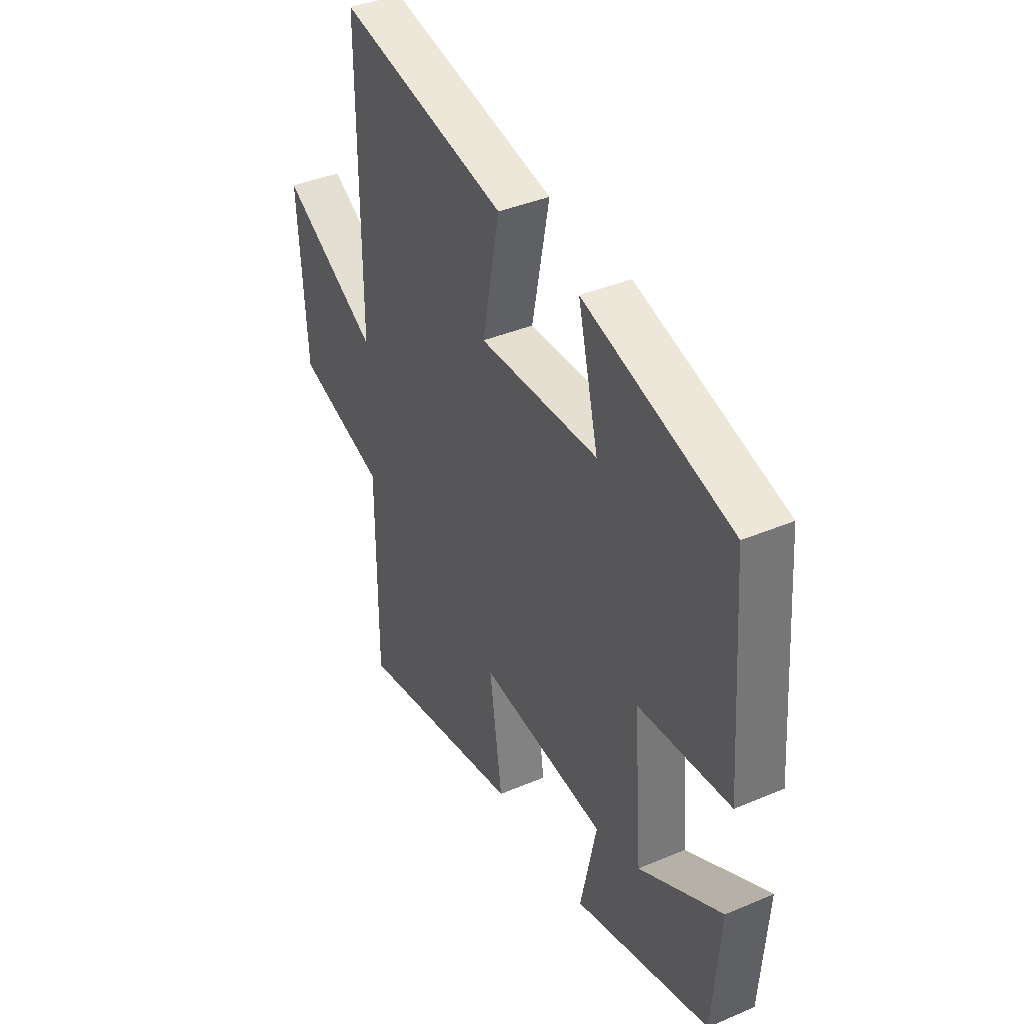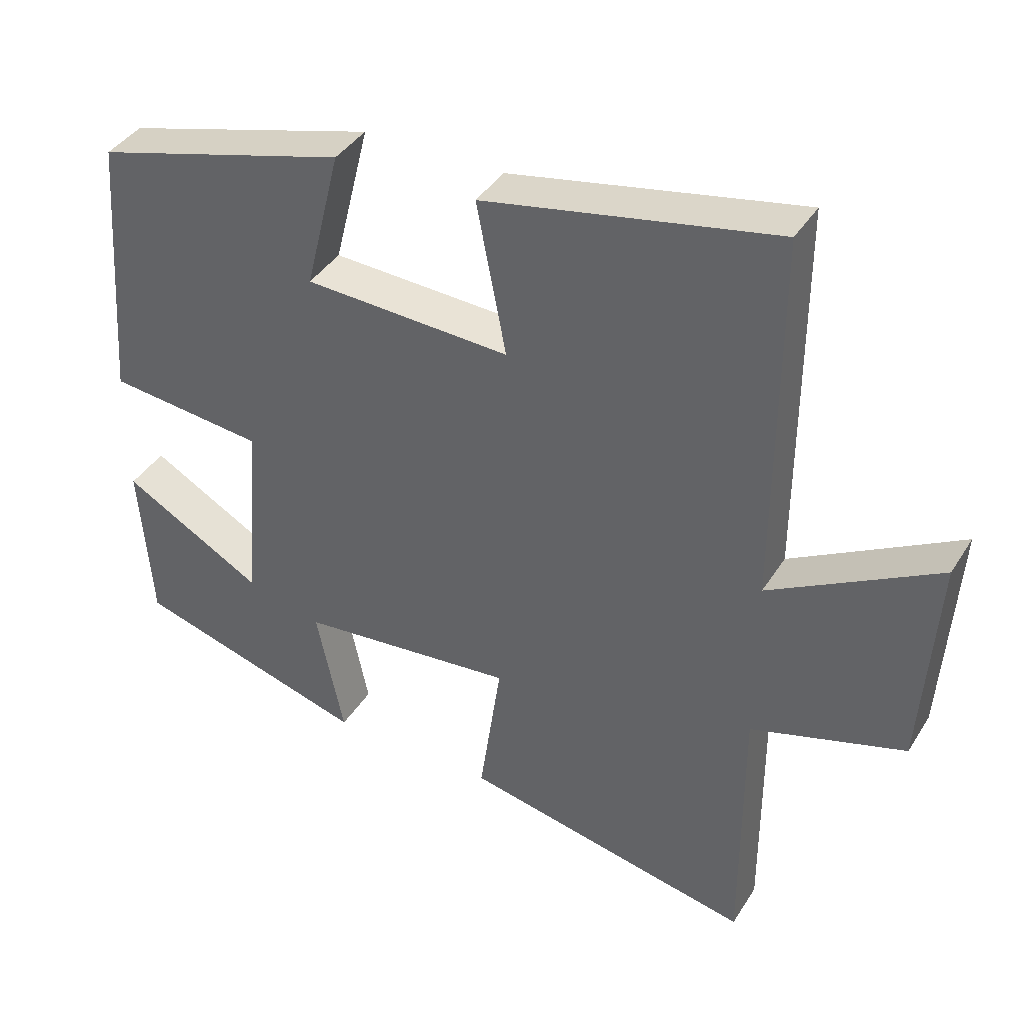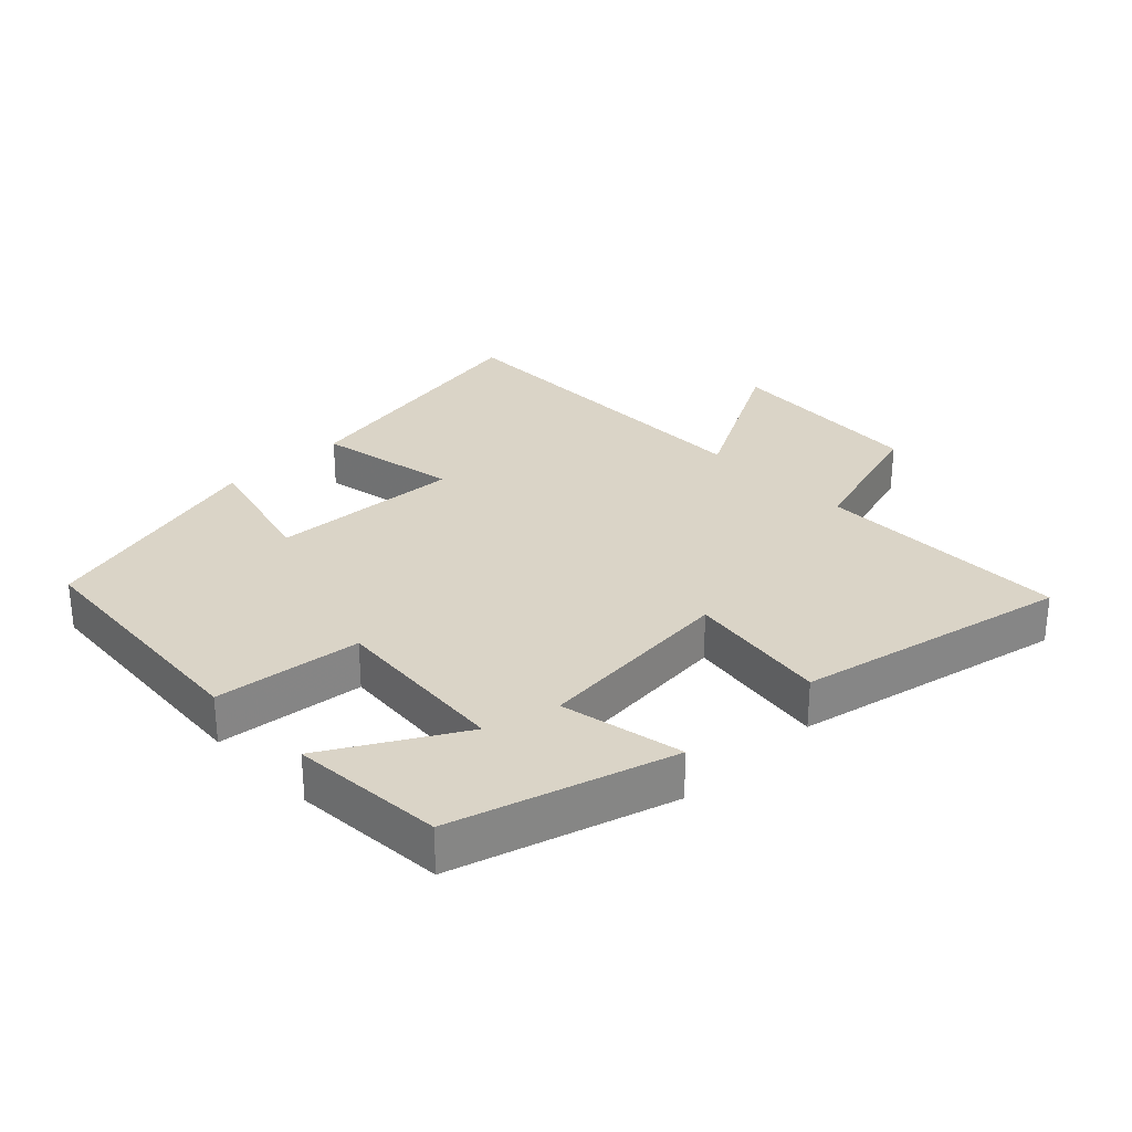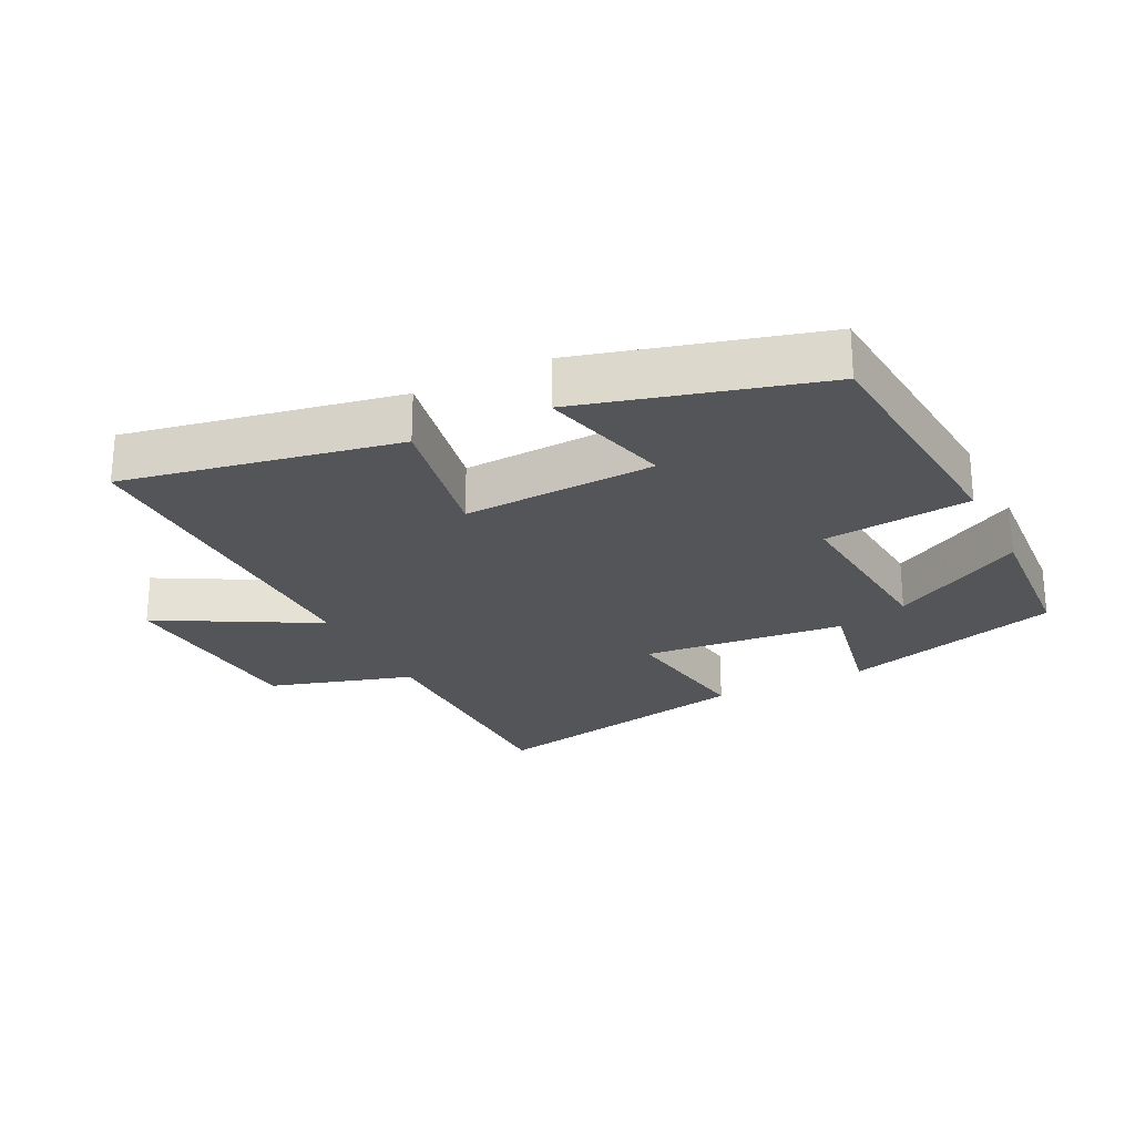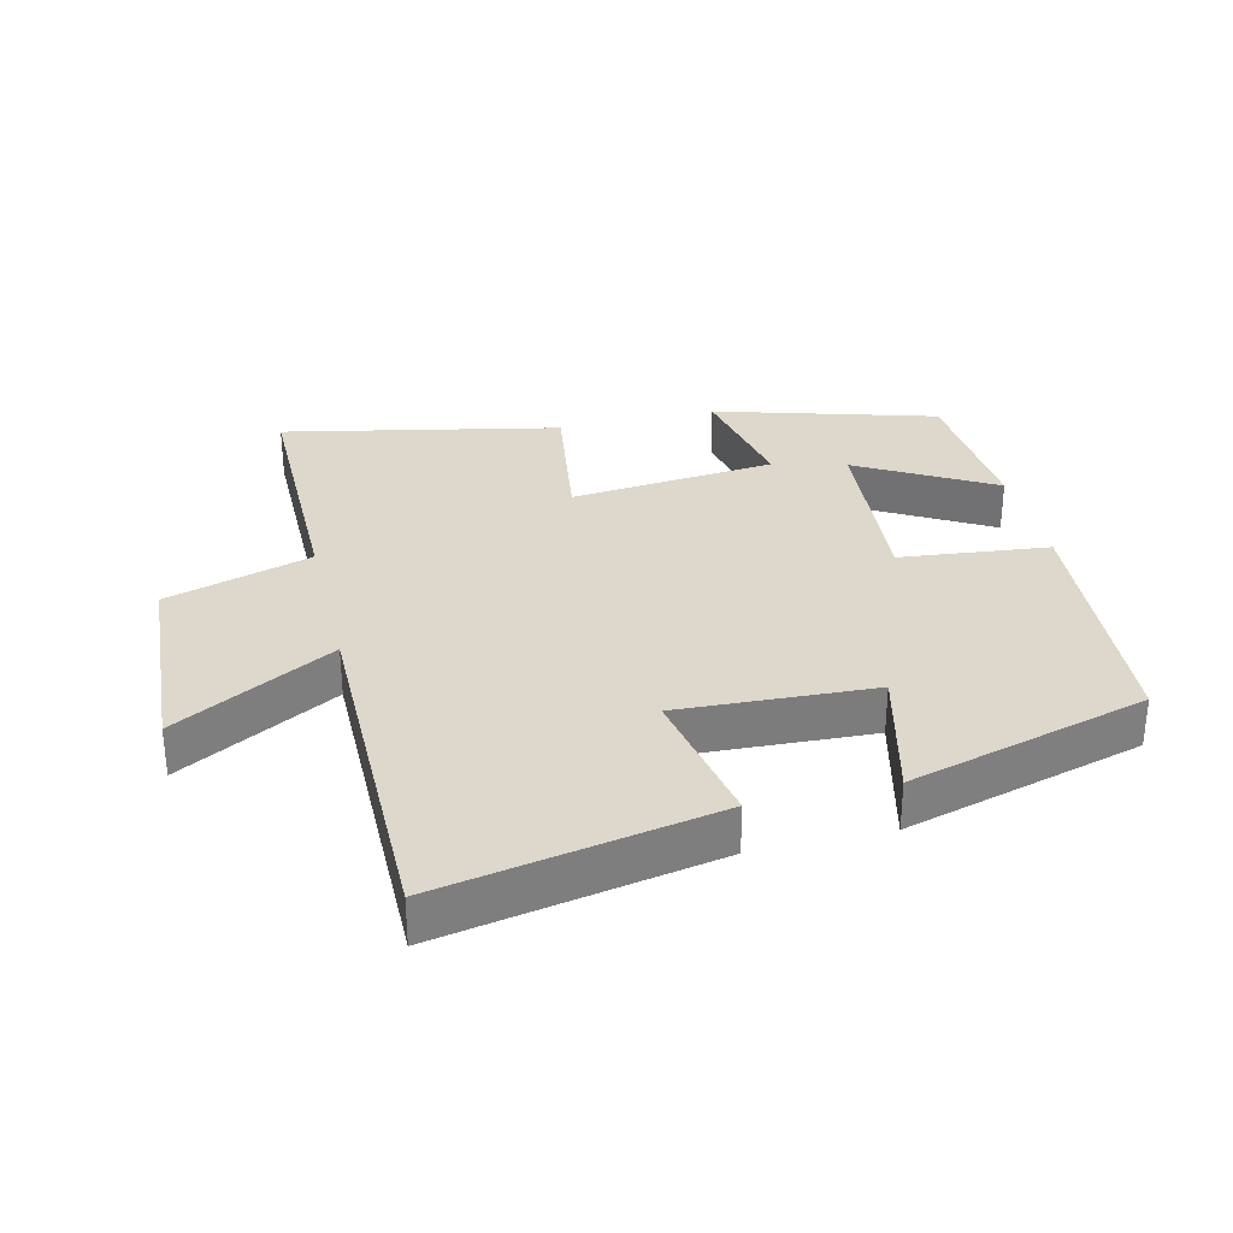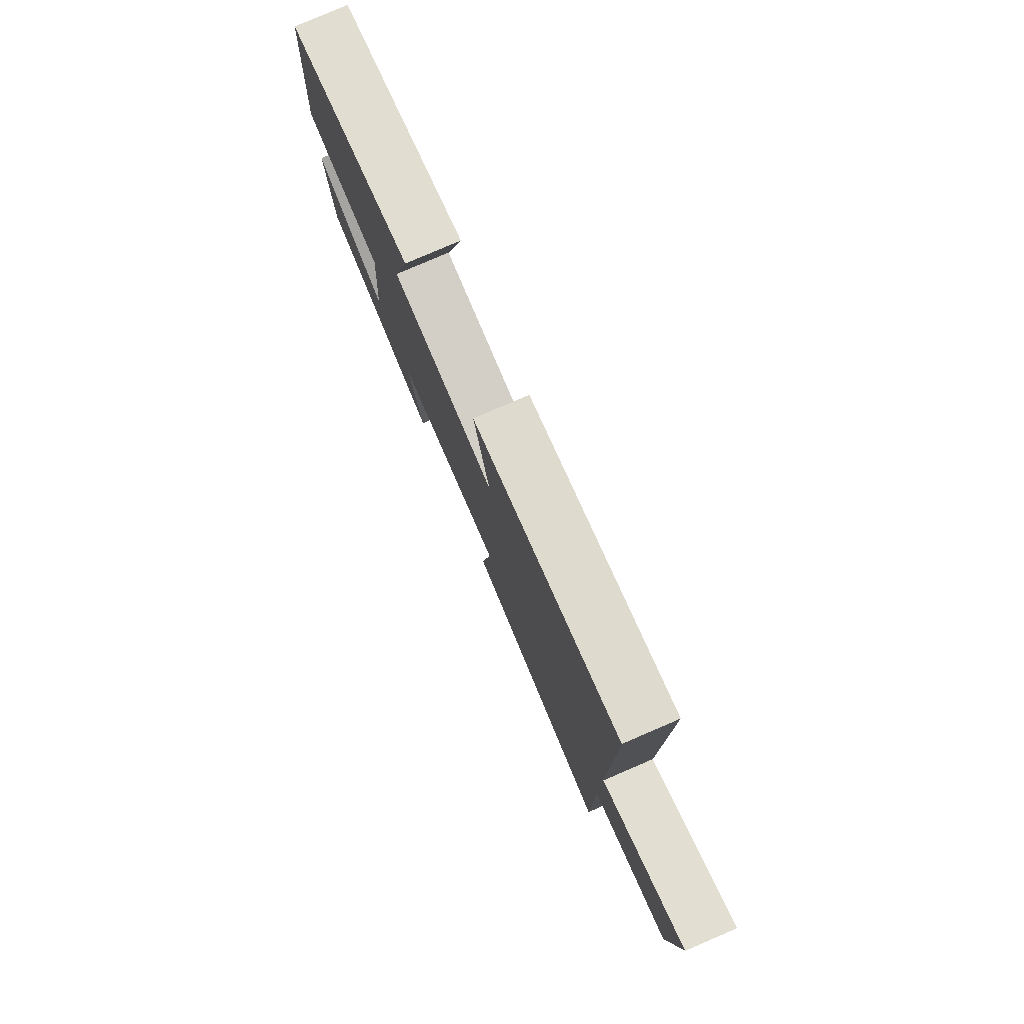
<metadata>
{"format":"obj","ext":"obj","renderer":"f3d","projection":"perspective","resolution":1024,"background":"white","views":[{"elev":39.5,"azim":62.2,"up":"+Z"},{"elev":39.8,"azim":-150.9,"up":"+Z"},{"elev":28.9,"azim":136.1,"up":"+Y"},{"elev":-24.5,"azim":26.7,"up":"+Y"},{"elev":31.5,"azim":-13.5,"up":"+Y"},{"elev":79.4,"azim":-113.3,"up":"+Z"}]}
</metadata>
<code>
v -0.501 0.07 0.579
v -0.088 0.07 0.5
v -0.13 0.07 0.284
v 0.162 0.07 0.298
v 0.112 0.07 0.5
v 0.471 0.07 0.401
v 0.5 0.07 0.014
v 0.277 0.07 -0.01
v 0.299 0.07 -0.284
v 0.5 0.07 -0.17
v 0.483 0.07 -0.403
v 0.151 0.07 -0.5
v 0.19 0.07 -0.313
v -0.118 0.07 -0.283
v -0.087 0.07 -0.5
v -0.501 0.07 -0.586
v -0.5 0.07 -0.199
v -0.718 0.07 -0.133
v -0.738 0.07 0.179
v -0.5 0.07 0.047
v -0.501 0 0.579
v -0.088 0 0.5
v -0.13 0 0.284
v 0.162 0 0.298
v 0.112 0 0.5
v 0.471 0 0.401
v 0.5 0 0.014
v 0.277 0 -0.01
v 0.299 0 -0.284
v 0.5 0 -0.17
v 0.483 0 -0.403
v 0.151 0 -0.5
v 0.19 0 -0.313
v -0.118 0 -0.283
v -0.087 0 -0.5
v -0.501 0 -0.586
v -0.5 0 -0.199
v -0.718 0 -0.133
v -0.738 0 0.179
v -0.5 0 0.047
f 17 18 19 20
f 14 15 16 17
f 13 14 17 20
f 11 12 13
f 9 10 11
f 9 11 13 20
f 6 7 8
f 5 6 8
f 4 5 8
f 8 9 20
f 4 8 20
f 3 4 20
f 1 2 3 20
f 40 39 38 37
f 37 36 35 34
f 40 37 34 33
f 33 32 31
f 31 30 29
f 40 33 31 29
f 28 27 26
f 28 26 25
f 28 25 24
f 40 29 28
f 40 28 24
f 40 24 23
f 40 23 22 21
f 1 21 22 2
f 2 22 23 3
f 3 23 24 4
f 4 24 25 5
f 5 25 26 6
f 6 26 27 7
f 7 27 28 8
f 8 28 29 9
f 9 29 30 10
f 10 30 31 11
f 11 31 32 12
f 12 32 33 13
f 13 33 34 14
f 14 34 35 15
f 15 35 36 16
f 16 36 37 17
f 17 37 38 18
f 18 38 39 19
f 19 39 40 20
f 20 40 21 1

</code>
